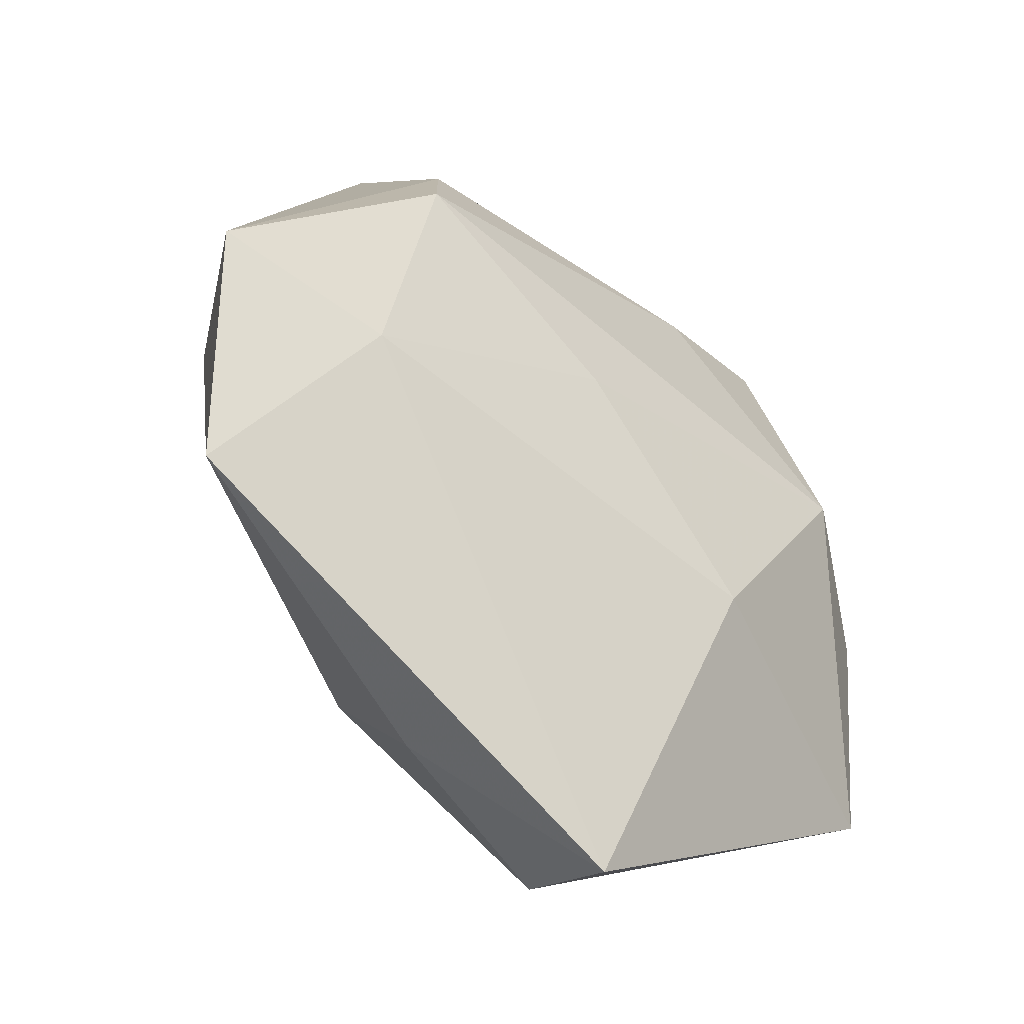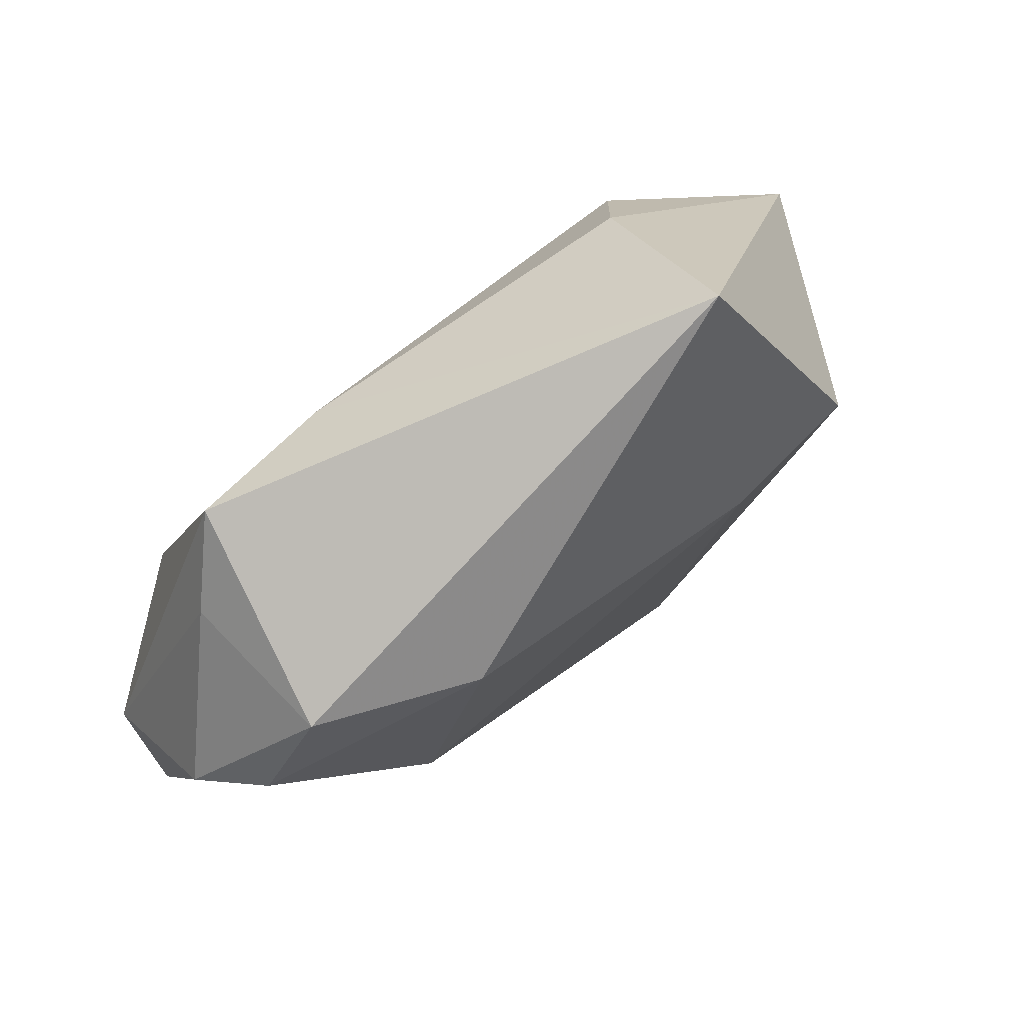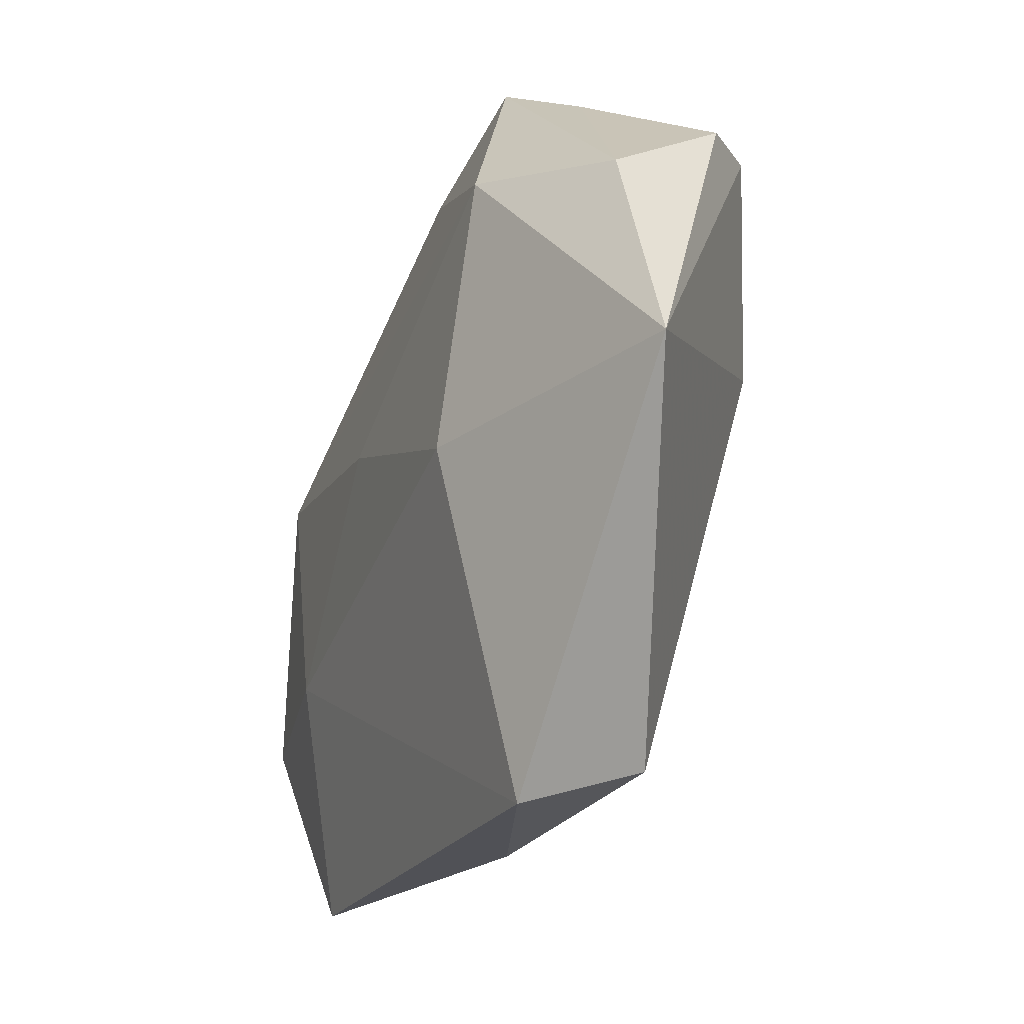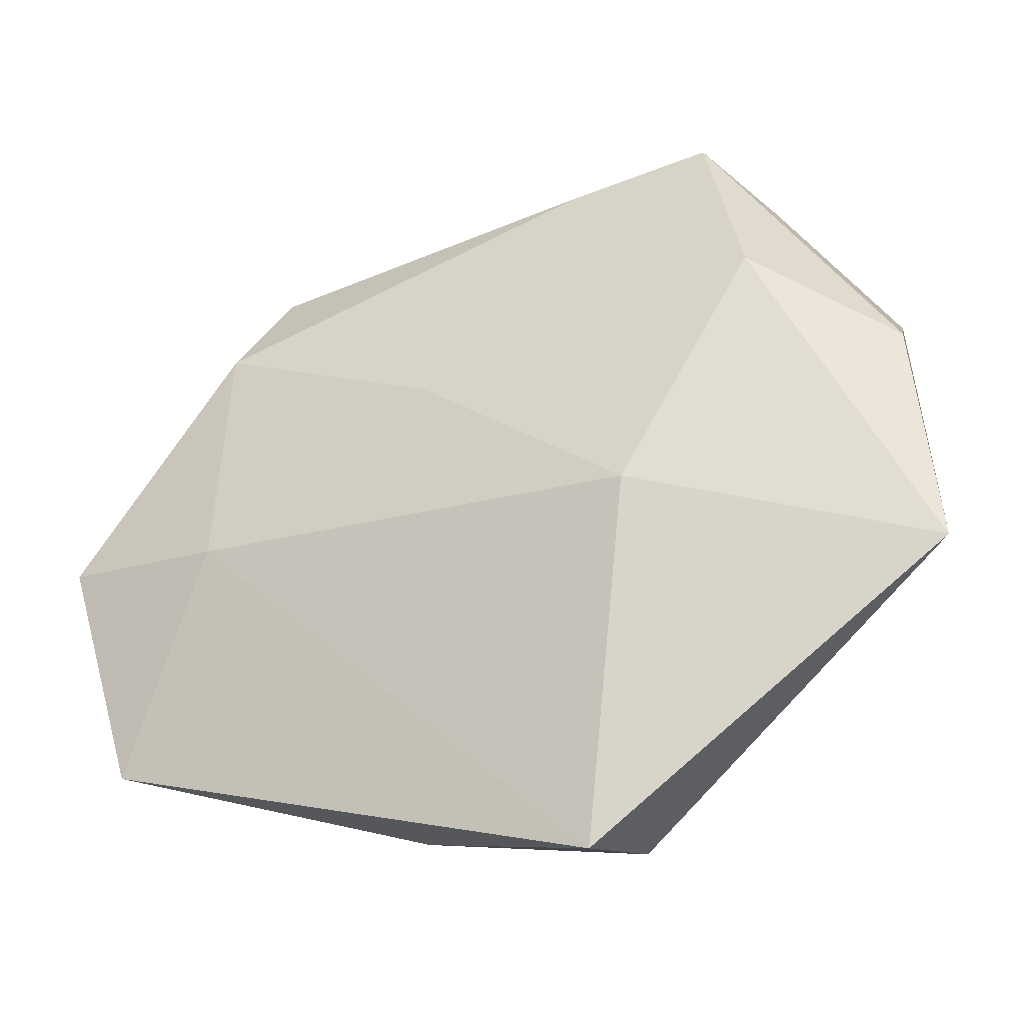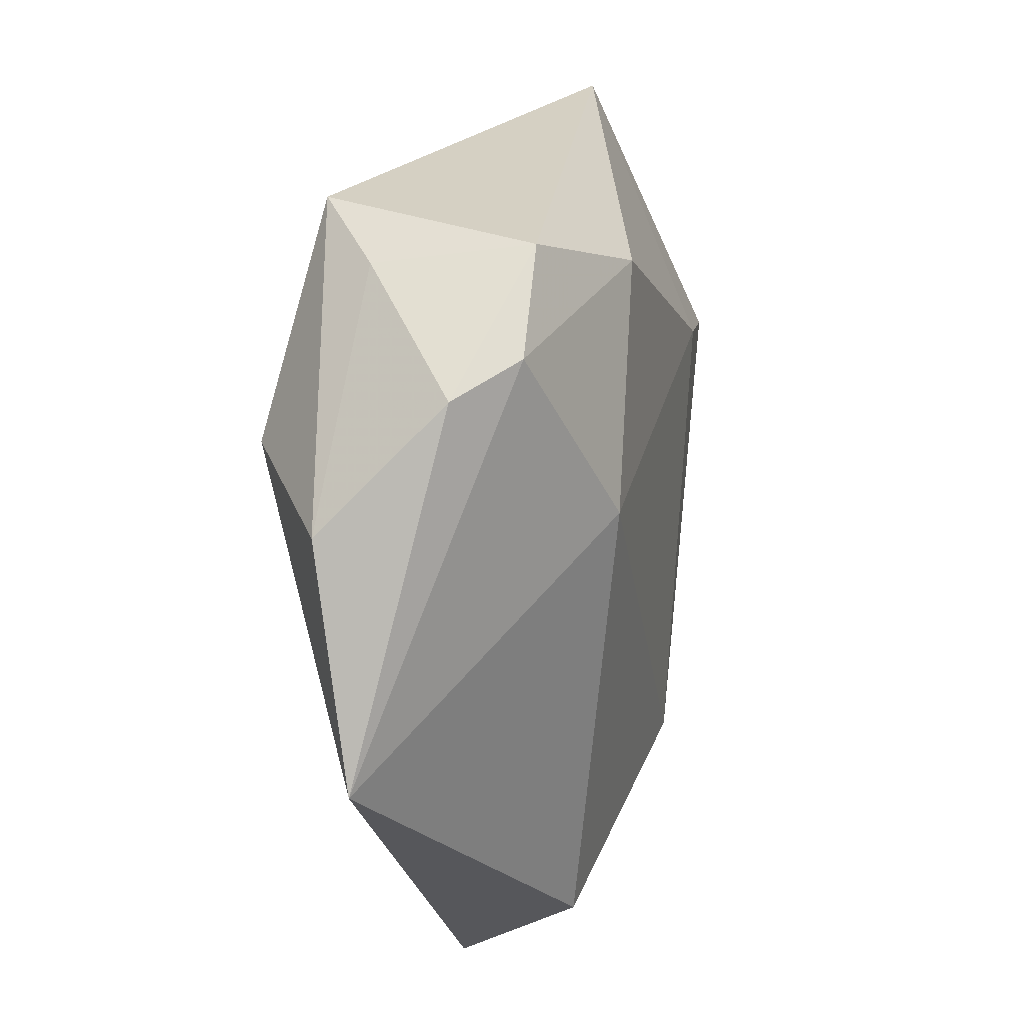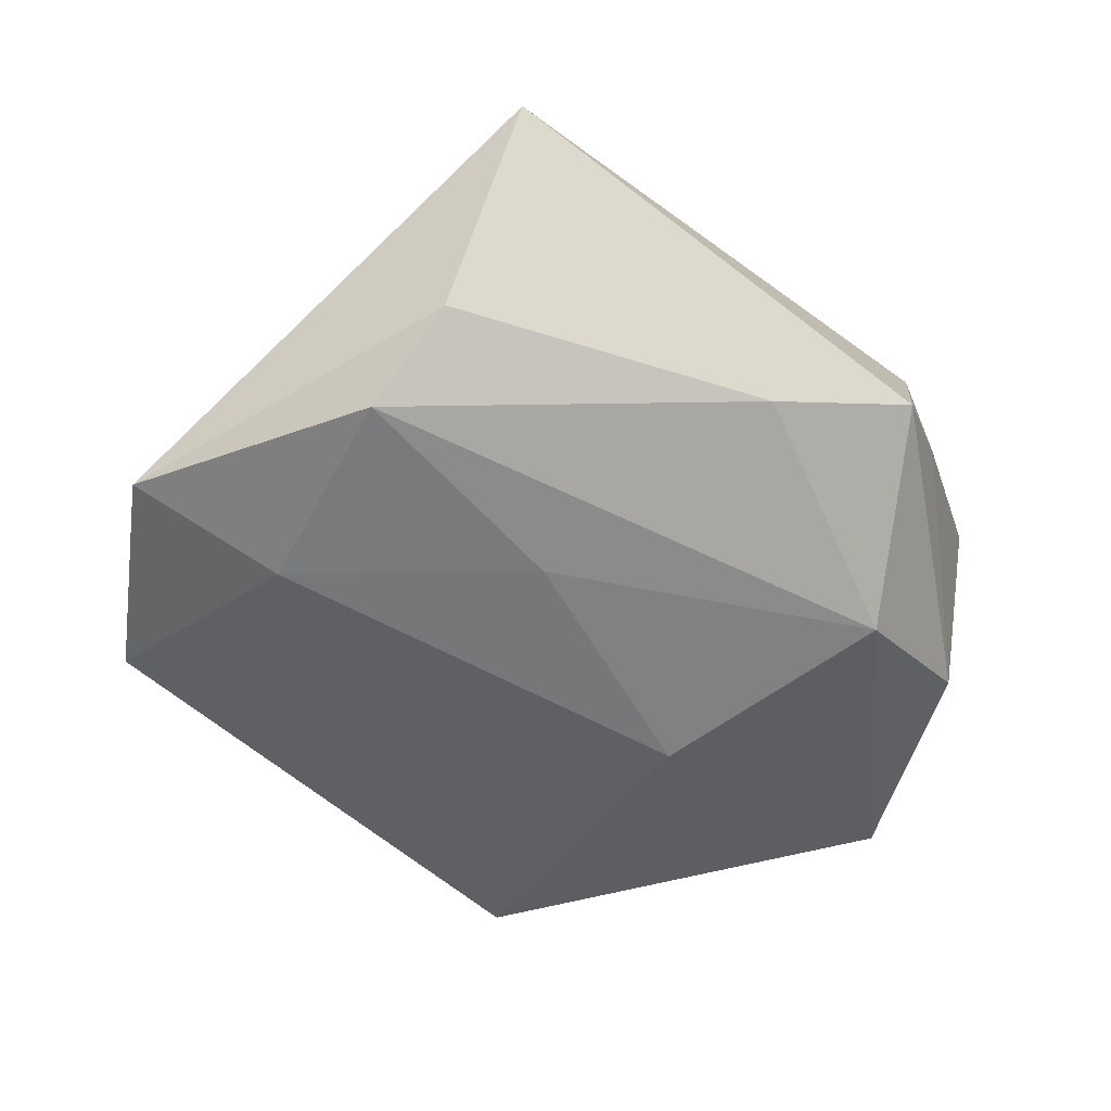
<metadata>
{"format":"obj","ext":"obj","renderer":"f3d","projection":"perspective","resolution":1024,"background":"white","views":[{"elev":-47.0,"azim":137.8,"up":"+Y"},{"elev":76.6,"azim":-38.2,"up":"+Y"},{"elev":-43.5,"azim":-111.5,"up":"+Y"},{"elev":-39.5,"azim":-157.6,"up":"+Y"},{"elev":7.7,"azim":-76.2,"up":"+Y"},{"elev":-65.5,"azim":160.2,"up":"+Z"}]}
</metadata>
<code>
v 0.01775 0.01705 0.01761
v -0.009562 -0.04401 0.009693
v -0.01682 -0.01516 -0.01537
v -0.023 0.001258 0.01721
v -0.03309 0.0263 -0.005549
v -0.03814 0.0176 0.01096
v 0.004785 0.002707 -0.01712
v -0.03144 0.02819 0.01061
v -0.01539 0.02619 0.01685
v -0.04586 0.0009927 -0.00757
v 0.05006 -0.005353 -0.01115
v -0.007866 -0.05017 -0.003084
v 0.04236 -0.006444 0.002465
v 0.04511 -0.03012 -0.005067
v -0.04371 0.01389 0.005178
v -0.03217 0.008498 -0.01731
v 0.02845 0.01472 -0.01745
v -0.04696 -0.02341 -0.003809
v 0.02439 0.02646 -0.01262
v 0.03192 -0.009095 -0.0138
v 0.02261 0.0453 0.004632
v -0.02692 0.03263 -0.01187
v 0.01204 -0.02794 0.0156
v -0.01204 0.02867 -0.01422
v 0.03255 0.01721 0.01587
v 0.01231 -0.04114 0.00374
f 1 23 25
f 25 23 14
f 26 12 14
f 2 12 26
f 14 23 26
f 26 23 2
f 2 23 4
f 4 23 1
f 20 12 3
f 14 12 20
f 13 25 14
f 7 20 3
f 17 20 7
f 18 12 2
f 15 10 18
f 3 12 18
f 2 4 18
f 1 25 21
f 25 13 11
f 11 21 25
f 11 13 14
f 11 17 19
f 19 21 11
f 14 20 11
f 11 20 17
f 9 4 1
f 1 21 9
f 24 21 19
f 24 22 21
f 19 17 24
f 5 10 15
f 5 22 10
f 4 9 6
f 15 18 6
f 6 18 4
f 17 7 16
f 16 24 17
f 16 7 3
f 22 24 16
f 10 22 16
f 3 18 16
f 16 18 10
f 8 6 9
f 21 22 8
f 8 9 21
f 22 5 8
f 8 5 15
f 15 6 8

</code>
